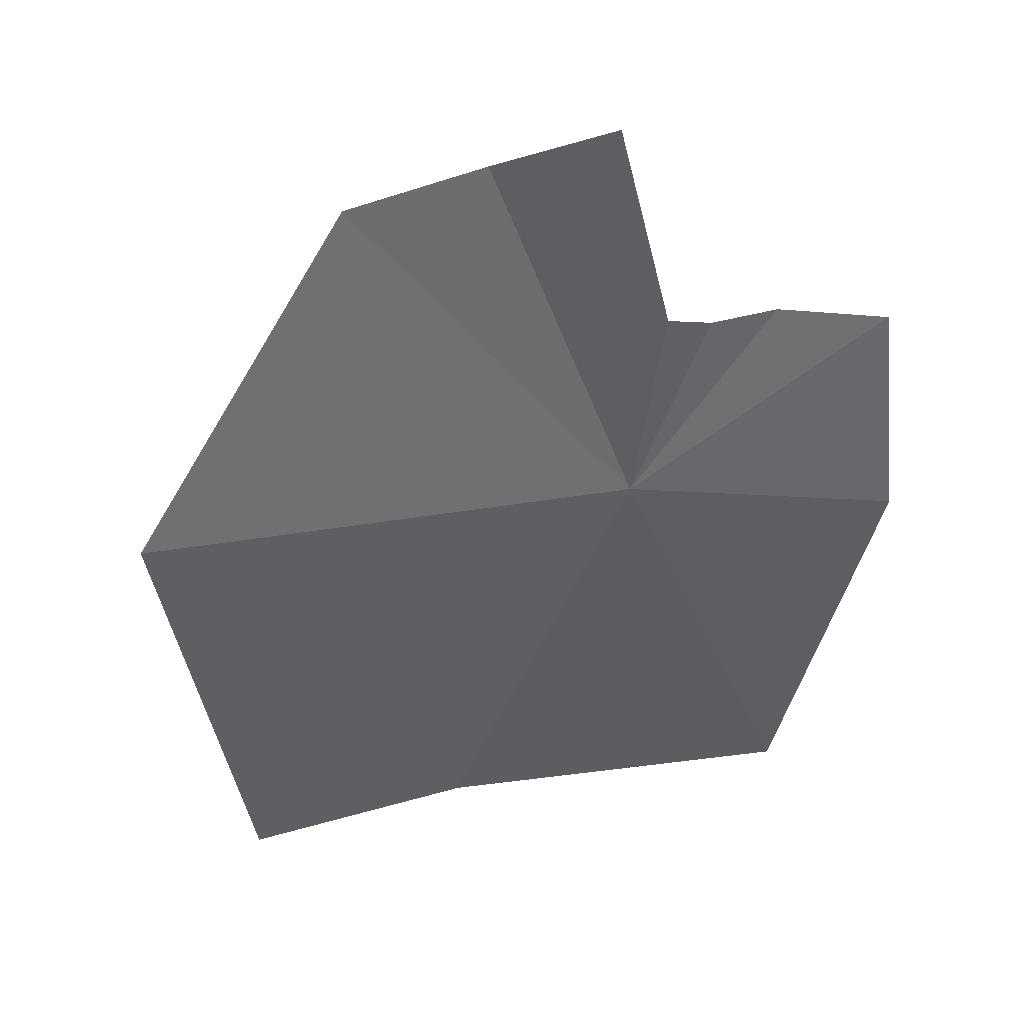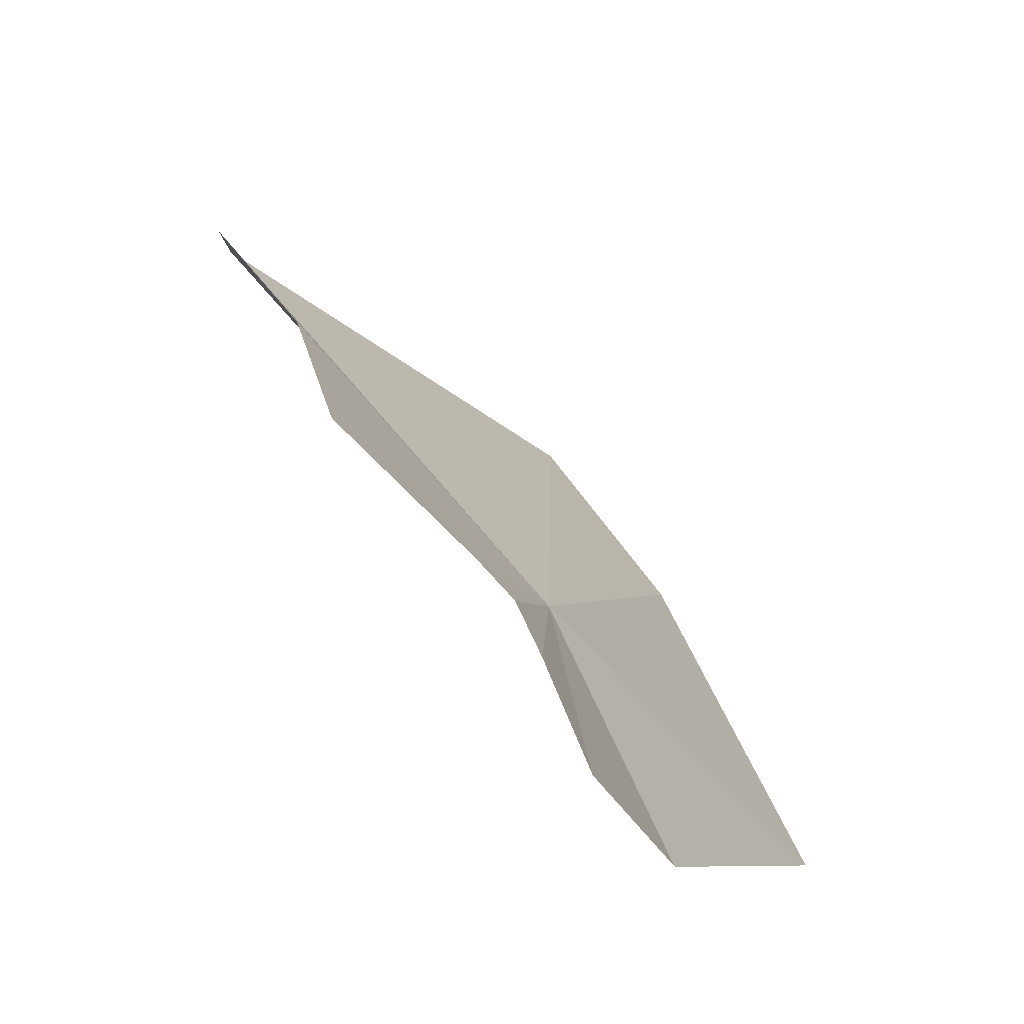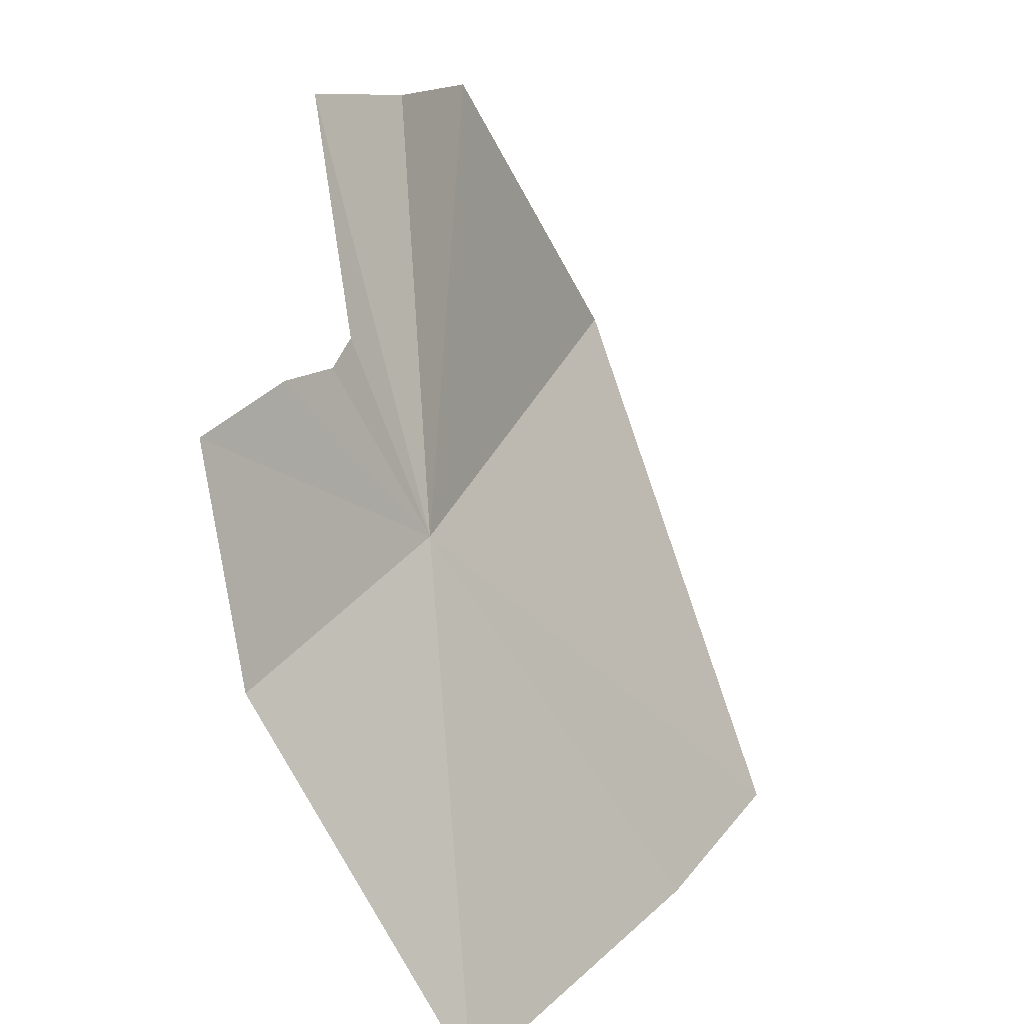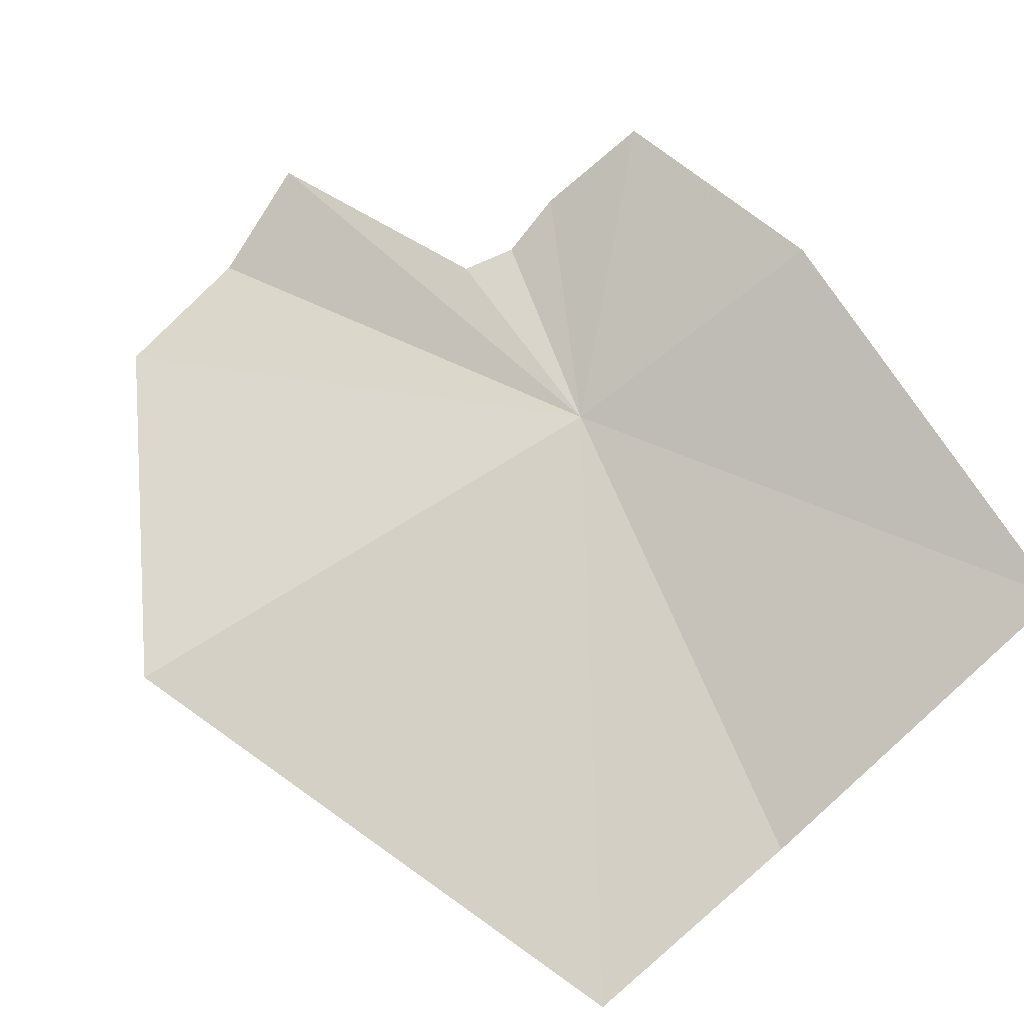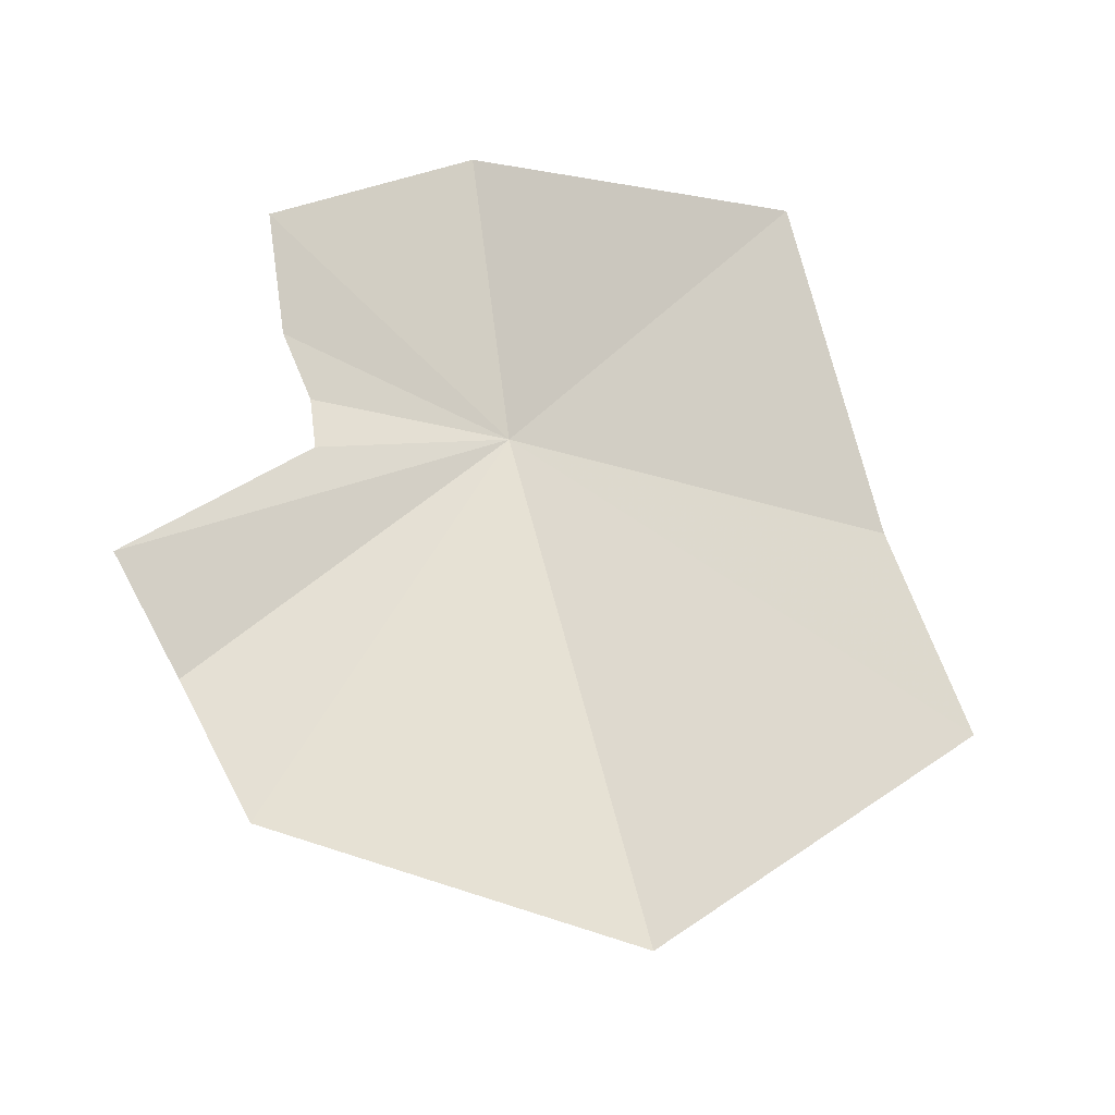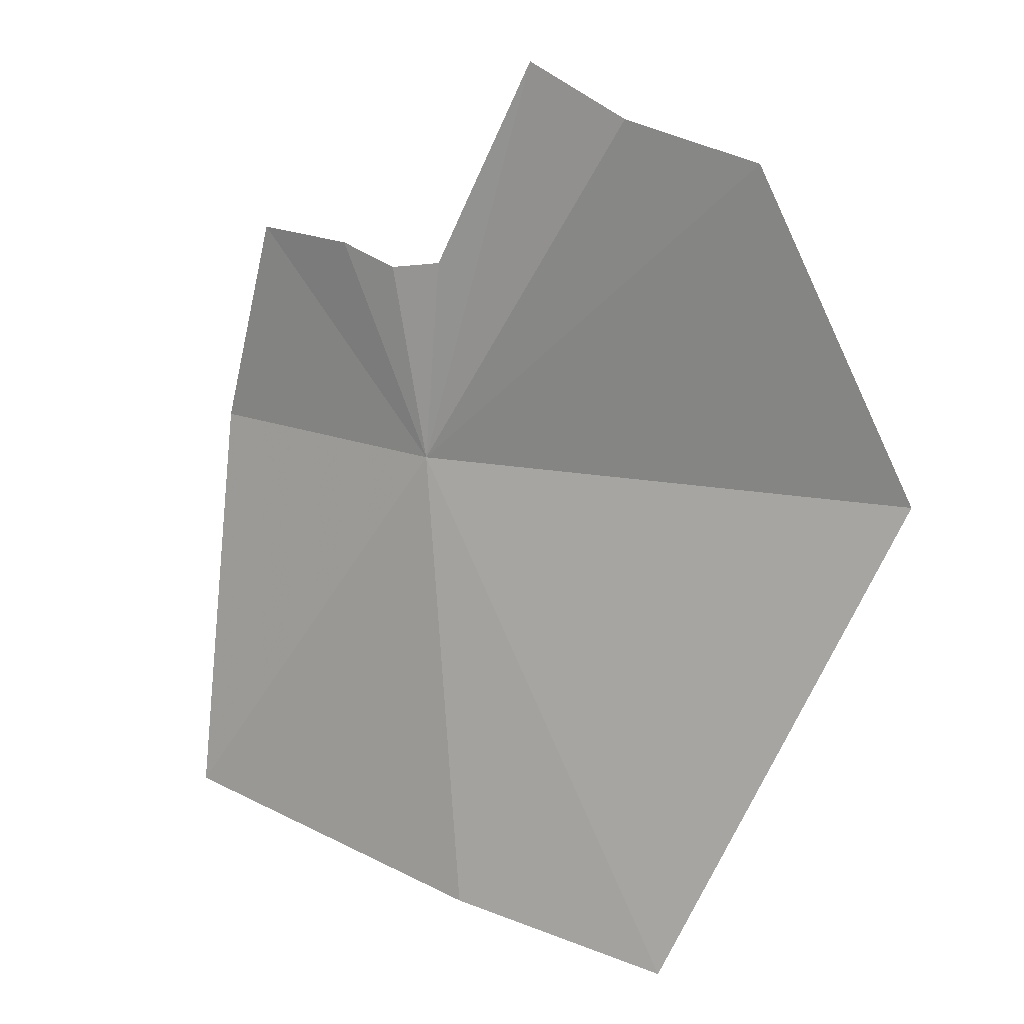
<metadata>
{"format":"obj","ext":"obj","renderer":"f3d","projection":"perspective","resolution":1024,"background":"white","views":[{"elev":18.8,"azim":131.9,"up":"+Z"},{"elev":62.5,"azim":-149.3,"up":"+Z"},{"elev":27.6,"azim":-90.2,"up":"+Z"},{"elev":42.4,"azim":153.3,"up":"+Y"},{"elev":44.0,"azim":72.4,"up":"+Y"},{"elev":-51.3,"azim":6.2,"up":"+Y"}]}
</metadata>
<code>
v -16.47 8.427 12.78
v -16.18 9.017 14.35
v -15.24 9.295 15.98
v -16.58 9.134 14.28
v -18.34 9.715 12.5
v -17.73 10.01 14.25
v -16.56 6.389 9.43
v -18.98 8.1 9.496
v -17 9.457 14.36
v -12.52 7.003 12.94
v -14.87 5.551 9.253
v -13.51 8.184 15.51
v -14.52 8.657 15.74
f 1 3 2
f 1 2 4
f 1 6 5
f 1 8 7
f 1 4 9
f 1 11 10
f 1 5 8
f 1 10 12
f 1 13 3
f 1 7 11
f 1 12 13
f 1 9 6

</code>
